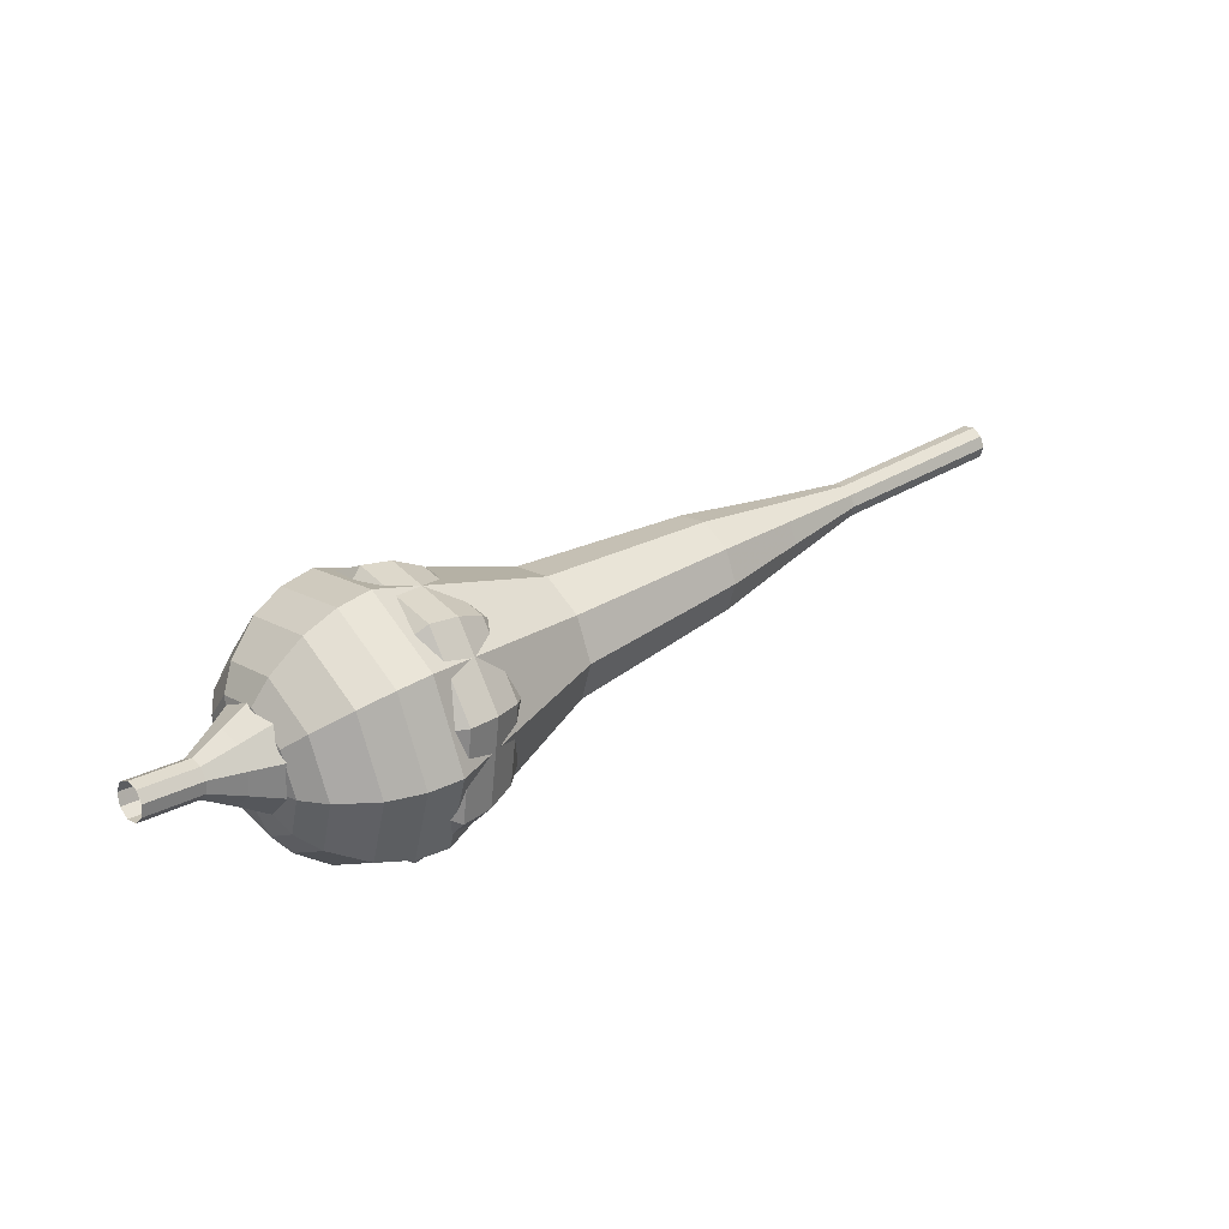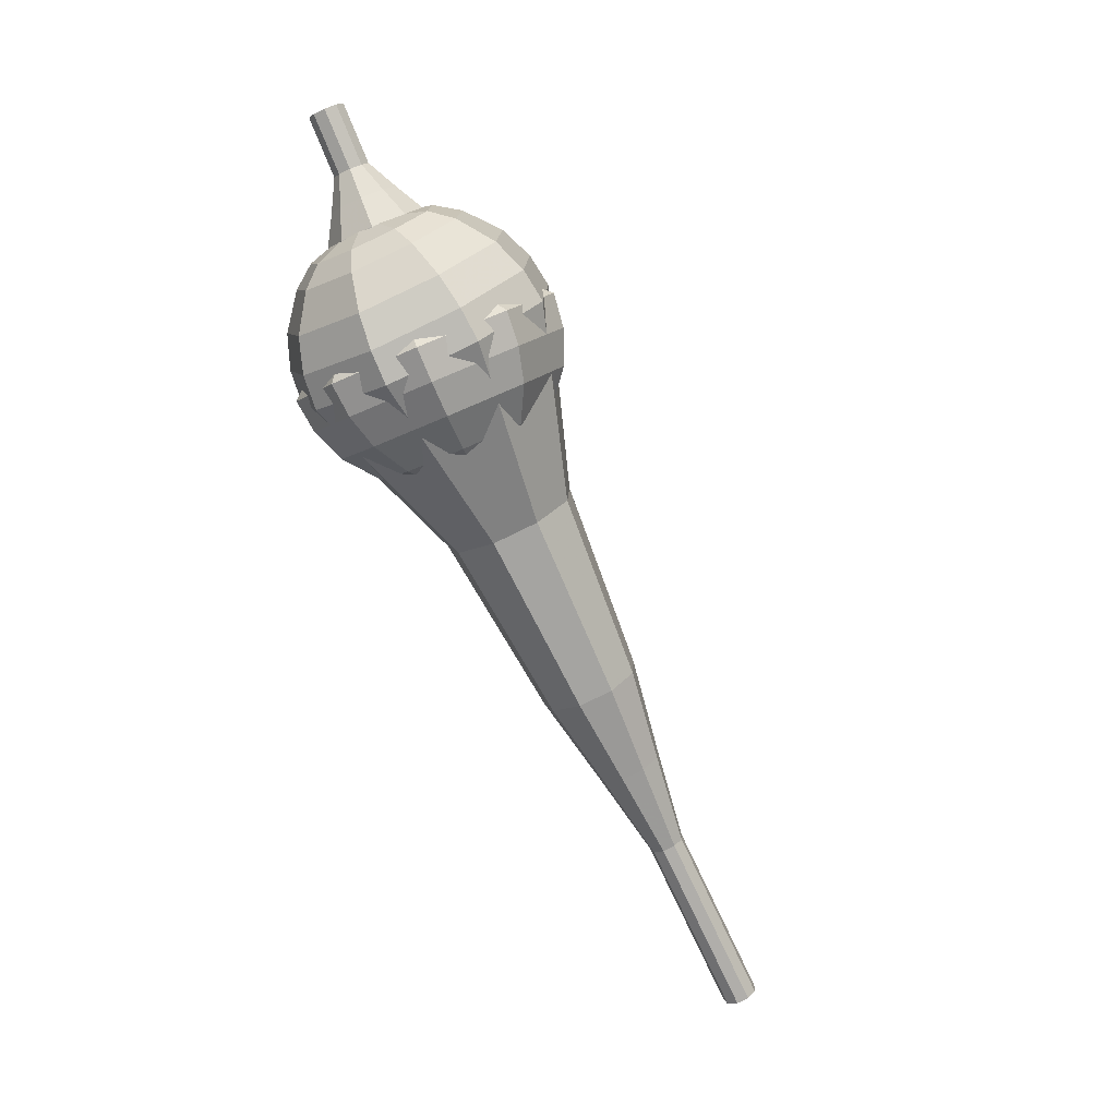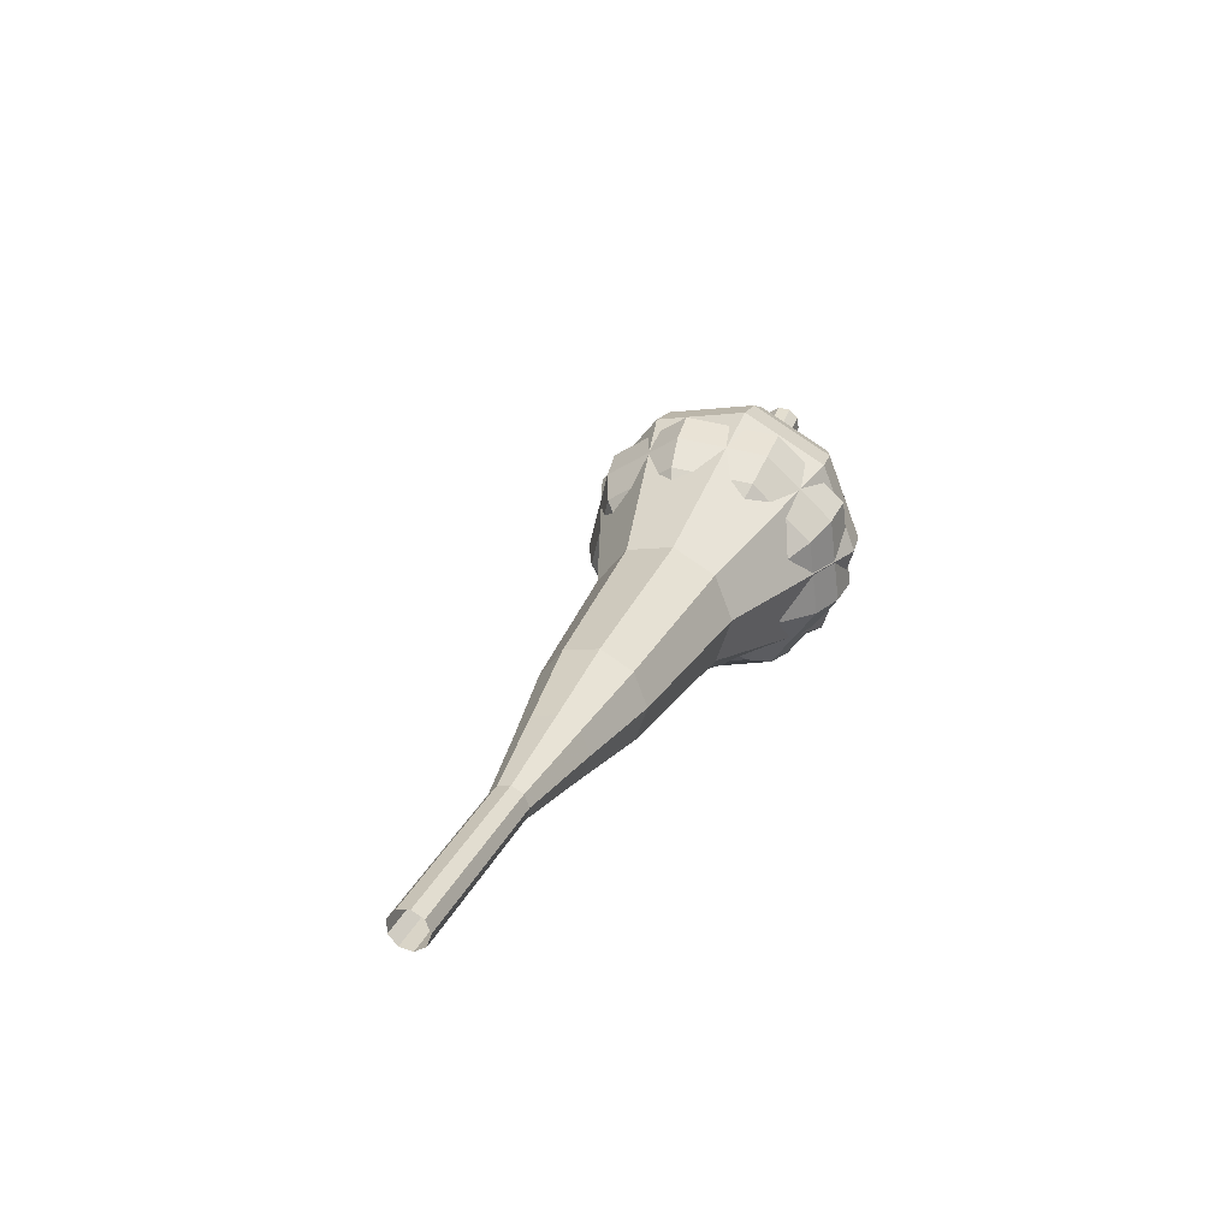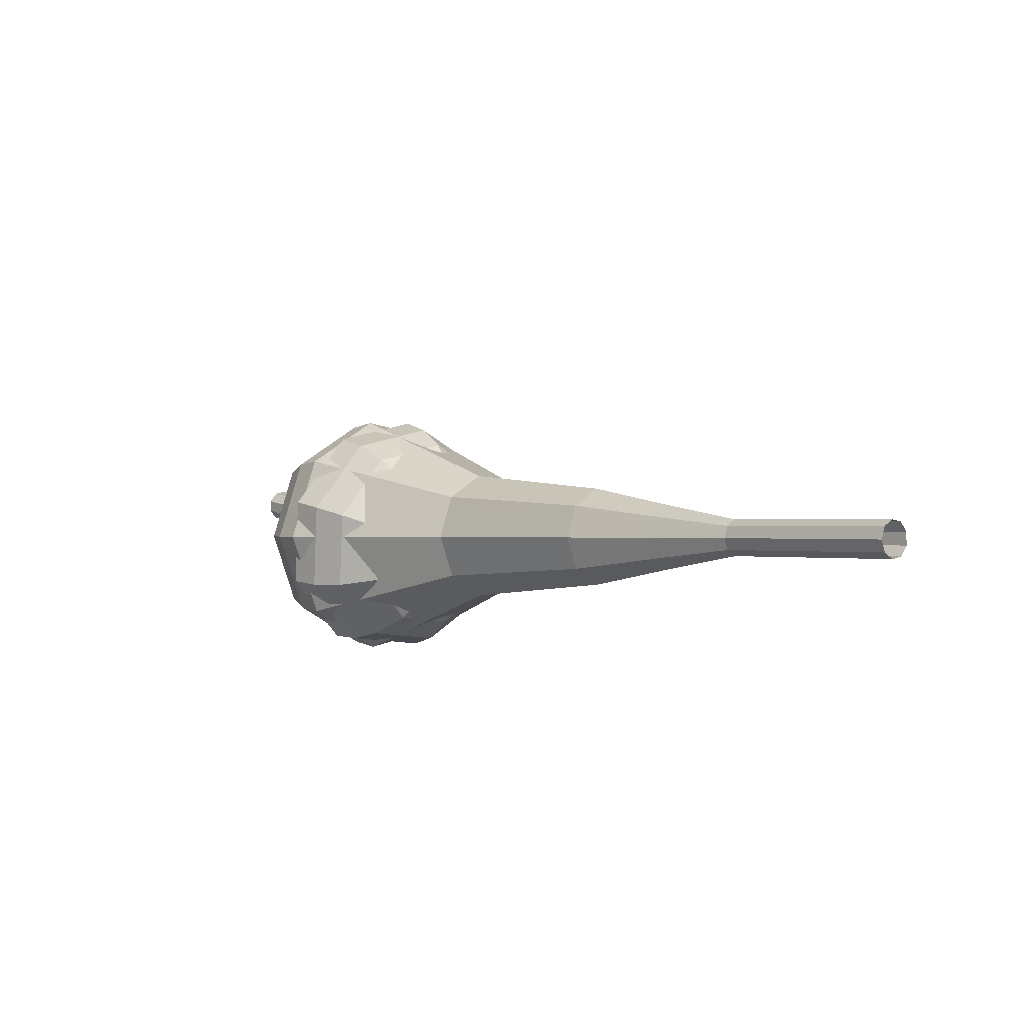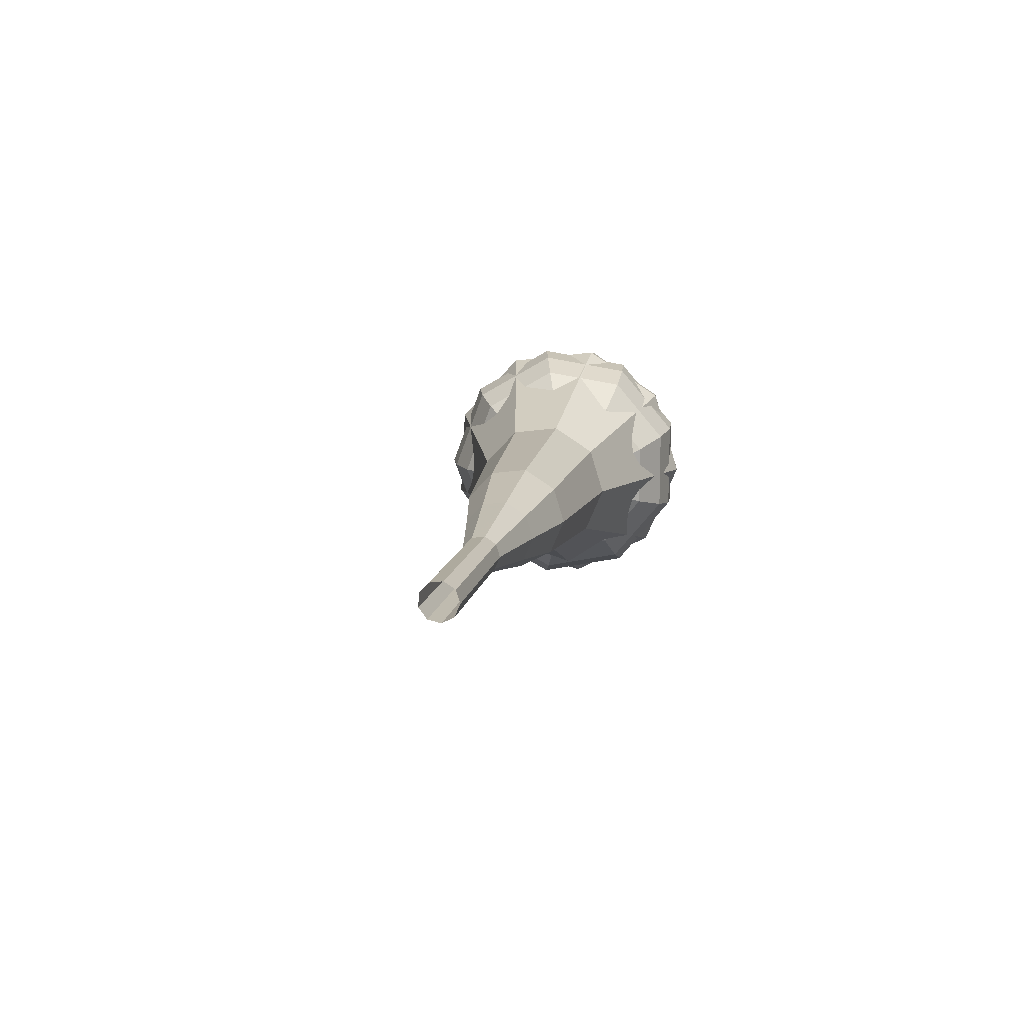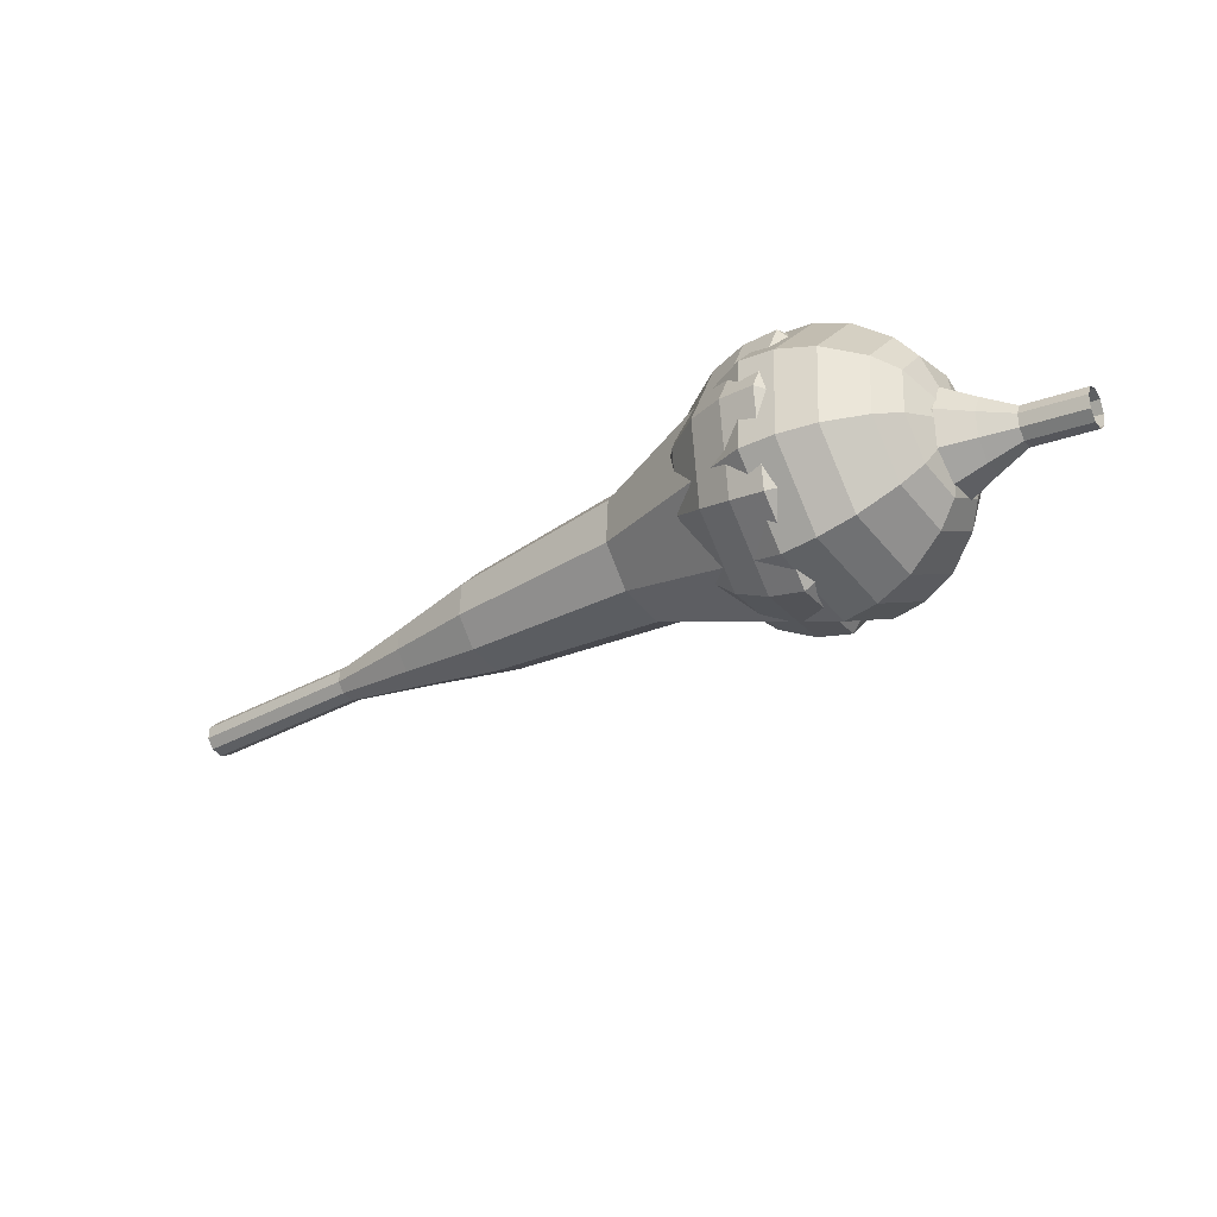
<metadata>
{"format":"obj","ext":"obj","renderer":"f3d","projection":"perspective","resolution":1024,"background":"white","views":[{"elev":59.4,"azim":161.6,"up":"+Y"},{"elev":-56.3,"azim":134.5,"up":"+Y"},{"elev":7.7,"azim":-50.9,"up":"+Y"},{"elev":-22.2,"azim":-113.9,"up":"+Y"},{"elev":28.5,"azim":-62.6,"up":"+Z"},{"elev":-60.3,"azim":52.6,"up":"+Z"}]}
</metadata>
<code>
g tube1
v 167 142.7 187
v 167 142.4 186.4
v 167.1 141.8 186.1
v 167.5 141.2 186.2
v 167.8 140.9 186.7
v 168 141 187.3
v 167.9 141.4 187.8
v 167.7 142.1 187.9
v 167.3 142.5 187.6
v 167 142.7 187
v 165.6 141.9 187.5
v 165.5 141.6 186.9
v 165.7 141.1 186.6
v 166 140.5 186.7
v 166.4 140.2 187.2
v 166.5 140.3 187.8
v 166.5 140.7 188.3
v 166.2 141.3 188.4
v 165.9 141.8 188.1
v 165.6 141.9 187.5
v 164.2 141.2 188
v 164.1 140.9 187.4
v 164.3 140.3 187.1
v 164.6 139.8 187.2
v 164.9 139.4 187.7
v 165.1 139.5 188.3
v 165.1 140 188.8
v 164.8 140.6 188.9
v 164.4 141.1 188.6
v 164.2 141.2 188
v 162.3 141.3 188.5
v 162.2 140.7 187.3
v 162.5 139.6 186.7
v 163.2 138.6 186.9
v 163.8 137.9 187.9
v 164.1 138.1 189.1
v 164 139 190
v 163.5 140.1 190.3
v 162.8 141 189.6
v 162.3 141.3 188.5
v 160.5 141.4 189
v 160.3 140.6 187.3
v 160.8 139 186.4
v 161.7 137.3 186.7
v 162.7 136.4 188.1
v 163.2 136.7 189.9
v 163 138 191.3
v 162.3 139.7 191.6
v 161.2 141.1 190.7
v 160.5 141.4 189
v 157.2 140.8 190
v 156.9 139.7 187.7
v 157.6 137.5 186.5
v 158.8 135.3 186.9
v 160.1 134.1 188.8
v 160.8 134.5 191.2
v 160.6 136.2 193.1
v 159.6 138.5 193.5
v 158.2 140.3 192.3
v 157.2 140.8 190
v 152.6 142.7 191
v 152.1 140.5 186.4
v 153.5 136.2 183.9
v 156 131.8 184.8
v 158.5 129.4 188.6
v 159.8 130 193.4
v 159.4 133.5 197.2
v 157.4 138.2 198.1
v 154.7 141.8 195.6
v 152.6 142.7 191
v 151.1 141.7 191.6
v 150.7 139.5 187.1
v 151.9 135.4 184.7
v 154.4 131.1 185.6
v 156.8 128.8 189.2
v 158.1 129.4 193.9
v 157.7 132.8 197.6
v 155.7 137.3 198.4
v 153.1 140.8 196
v 151.1 141.7 191.6
v 149.9 140.2 192.1
v 149.5 138.3 188.1
v 150.6 134.5 186
v 152.8 130.7 186.7
v 155 128.6 190
v 156.1 129.2 194.2
v 155.8 132.2 197.5
v 154 136.3 198.2
v 151.7 139.4 196.1
v 149.9 140.2 192.1
v 149 138 192.7
v 148.6 136.6 189.6
v 149.5 133.7 188
v 151.2 130.8 188.6
v 152.8 129.2 191.1
v 153.7 129.6 194.3
v 153.5 131.9 196.8
v 152.1 135 197.3
v 150.3 137.4 195.7
v 149 138 192.7
v 148.8 136.4 193
v 148.5 135.4 190.7
v 149.2 133.3 189.5
v 150.4 131.1 190
v 151.6 130 191.8
v 152.3 130.3 194.1
v 152.1 132 196
v 151.1 134.2 196.4
v 149.8 136 195.2
v 148.8 136.4 193
v 149.6 132.8 193.2
v 149.6 132.8 193.2
v 149.6 132.8 193.2
v 149.6 132.8 193.2
v 149.6 132.8 193.2
v 149.6 132.8 193.2
v 149.6 132.8 193.2
v 149.6 132.8 193.2
v 149.6 132.8 193.2
v 149.6 132.8 193.2
f 1 2 12
f 12 11 1
f 2 3 13
f 13 12 2
f 3 4 14
f 14 13 3
f 4 5 15
f 15 14 4
f 5 6 16
f 16 15 5
f 6 7 17
f 17 16 6
f 7 8 18
f 18 17 7
f 8 9 19
f 19 18 8
f 9 10 20
f 20 19 9
f 11 12 22
f 22 21 11
f 12 13 23
f 23 22 12
f 13 14 24
f 24 23 13
f 14 15 25
f 25 24 14
f 15 16 26
f 26 25 15
f 16 17 27
f 27 26 16
f 17 18 28
f 28 27 17
f 18 19 29
f 29 28 18
f 19 20 30
f 30 29 19
f 21 22 32
f 32 31 21
f 22 23 33
f 33 32 22
f 23 24 34
f 34 33 23
f 24 25 35
f 35 34 24
f 25 26 36
f 36 35 25
f 26 27 37
f 37 36 26
f 27 28 38
f 38 37 27
f 28 29 39
f 39 38 28
f 29 30 40
f 40 39 29
f 31 32 42
f 42 41 31
f 32 33 43
f 43 42 32
f 33 34 44
f 44 43 33
f 34 35 45
f 45 44 34
f 35 36 46
f 46 45 35
f 36 37 47
f 47 46 36
f 37 38 48
f 48 47 37
f 38 39 49
f 49 48 38
f 39 40 50
f 50 49 39
f 41 42 52
f 52 51 41
f 42 43 53
f 53 52 42
f 43 44 54
f 54 53 43
f 44 45 55
f 55 54 44
f 45 46 56
f 56 55 45
f 46 47 57
f 57 56 46
f 47 48 58
f 58 57 47
f 48 49 59
f 59 58 48
f 49 50 60
f 60 59 49
f 51 52 62
f 62 61 51
f 52 53 63
f 63 62 52
f 53 54 64
f 64 63 53
f 54 55 65
f 65 64 54
f 55 56 66
f 66 65 55
f 56 57 67
f 67 66 56
f 57 58 68
f 68 67 57
f 58 59 69
f 69 68 58
f 59 60 70
f 70 69 59
f 61 62 72
f 72 71 61
f 62 63 73
f 73 72 62
f 63 64 74
f 74 73 63
f 64 65 75
f 75 74 64
f 65 66 76
f 76 75 65
f 66 67 77
f 77 76 66
f 67 68 78
f 78 77 67
f 68 69 79
f 79 78 68
f 69 70 80
f 80 79 69
f 71 72 82
f 82 81 71
f 72 73 83
f 83 82 72
f 73 74 84
f 84 83 73
f 74 75 85
f 85 84 74
f 75 76 86
f 86 85 75
f 76 77 87
f 87 86 76
f 77 78 88
f 88 87 77
f 78 79 89
f 89 88 78
f 79 80 90
f 90 89 79
f 81 82 92
f 92 91 81
f 82 83 93
f 93 92 82
f 83 84 94
f 94 93 83
f 84 85 95
f 95 94 84
f 85 86 96
f 96 95 85
f 86 87 97
f 97 96 86
f 87 88 98
f 98 97 87
f 88 89 99
f 99 98 88
f 89 90 100
f 100 99 89
f 91 92 102
f 102 101 91
f 92 93 103
f 103 102 92
f 93 94 104
f 104 103 93
f 94 95 105
f 105 104 94
f 95 96 106
f 106 105 95
f 96 97 107
f 107 106 96
f 97 98 108
f 108 107 97
f 98 99 109
f 109 108 98
f 99 100 110
f 110 109 99
f 101 102 112
f 112 111 101
f 102 103 113
f 113 112 102
f 103 104 114
f 114 113 103
f 104 105 115
f 115 114 104
f 105 106 116
f 116 115 105
f 106 107 117
f 117 116 106
f 107 108 118
f 118 117 107
f 108 109 119
f 119 118 108
f 109 110 120
f 120 119 109
v 118.1 123.1 203.8
v 117.9 123.3 203.2
v 117.6 123.8 202.8
v 117.4 124.4 202.9
v 117.5 124.9 203.4
v 117.7 125 204.1
v 117.9 124.6 204.6
v 118.2 124 204.7
v 118.3 123.4 204.4
v 118.1 123.1 203.8
v 122.9 124.6 202.2
v 122.6 124.8 201.6
v 122.4 125.3 201.2
v 122.2 125.9 201.3
v 122.2 126.4 201.8
v 122.4 126.5 202.5
v 122.7 126.1 203
v 122.9 125.5 203.1
v 123 124.9 202.8
v 122.9 124.6 202.2
v 127.7 126.1 200.6
v 127.4 126.2 200
v 127.1 126.8 199.6
v 127 127.4 199.7
v 127 127.9 200.2
v 127.2 128 200.9
v 127.5 127.6 201.4
v 127.7 127 201.5
v 127.8 126.4 201.2
v 127.7 126.1 200.6
v 132.7 126.7 199
v 132.2 127.1 197.8
v 131.7 128.1 197.2
v 131.4 129.3 197.4
v 131.4 130.2 198.4
v 131.8 130.3 199.6
v 132.3 129.6 200.5
v 132.8 128.4 200.7
v 132.9 127.3 200.1
v 132.7 126.7 199
v 137.8 127.3 197.4
v 137 127.8 195.7
v 136.3 129.3 194.7
v 135.8 131.1 195.1
v 135.8 132.5 196.5
v 136.4 132.6 198.3
v 137.2 131.6 199.7
v 137.9 129.8 200
v 138.1 128.1 199.1
v 137.8 127.3 197.4
v 147.6 129.4 194.2
v 146.6 130.1 191.9
v 145.6 132.1 190.7
v 145 134.5 191.1
v 145 136.3 193
v 145.8 136.5 195.4
v 146.8 135.1 197.3
v 147.7 132.7 197.7
v 148 130.5 196.5
v 147.6 129.4 194.2
v 158.2 128.8 191
v 156.3 130.1 186.4
v 154.2 134.1 184
v 153 139 184.8
v 153.1 142.5 188.6
v 154.6 143 193.4
v 156.8 140.2 197.2
v 158.5 135.4 198
v 159.1 131 195.6
v 158.2 128.8 191
v 159.9 129.6 190.4
v 158 130.8 186
v 156 134.7 183.6
v 154.8 139.4 184.4
v 154.9 142.8 188.1
v 156.4 143.3 192.8
v 158.4 140.6 196.4
v 160.2 136 197.2
v 160.7 131.6 194.9
v 159.9 129.6 190.4
v 161.4 130.9 189.9
v 159.7 131.9 185.9
v 157.9 135.4 183.8
v 156.8 139.7 184.5
v 156.9 142.7 187.7
v 158.2 143.1 192
v 160.1 140.7 195.2
v 161.6 136.6 196
v 162.1 132.7 193.8
v 161.4 130.9 189.9
v 162.6 132.9 189.3
v 161.3 133.7 186.3
v 160 136.3 184.6
v 159.1 139.6 185.2
v 159.2 141.9 187.7
v 160.2 142.2 190.9
v 161.6 140.4 193.4
v 162.8 137.2 193.9
v 163.2 134.3 192.3
v 162.6 132.9 189.3
v 163.1 134.4 189
v 162.1 135 186.8
v 161.1 136.9 185.6
v 160.5 139.3 186
v 160.6 141 187.8
v 161.3 141.2 190.2
v 162.3 139.9 192
v 163.2 137.6 192.4
v 163.5 135.4 191.2
v 163.1 134.4 189
v 162.8 138.1 188.7
v 162.8 138.1 188.7
v 162.8 138.1 188.7
v 162.8 138.1 188.7
v 162.8 138.1 188.7
v 162.8 138.1 188.7
v 162.8 138.1 188.7
v 162.8 138.1 188.7
v 162.8 138.1 188.7
v 162.8 138.1 188.7
f 121 122 132
f 132 131 121
f 122 123 133
f 133 132 122
f 123 124 134
f 134 133 123
f 124 125 135
f 135 134 124
f 125 126 136
f 136 135 125
f 126 127 137
f 137 136 126
f 127 128 138
f 138 137 127
f 128 129 139
f 139 138 128
f 129 130 140
f 140 139 129
f 131 132 142
f 142 141 131
f 132 133 143
f 143 142 132
f 133 134 144
f 144 143 133
f 134 135 145
f 145 144 134
f 135 136 146
f 146 145 135
f 136 137 147
f 147 146 136
f 137 138 148
f 148 147 137
f 138 139 149
f 149 148 138
f 139 140 150
f 150 149 139
f 141 142 152
f 152 151 141
f 142 143 153
f 153 152 142
f 143 144 154
f 154 153 143
f 144 145 155
f 155 154 144
f 145 146 156
f 156 155 145
f 146 147 157
f 157 156 146
f 147 148 158
f 158 157 147
f 148 149 159
f 159 158 148
f 149 150 160
f 160 159 149
f 151 152 162
f 162 161 151
f 152 153 163
f 163 162 152
f 153 154 164
f 164 163 153
f 154 155 165
f 165 164 154
f 155 156 166
f 166 165 155
f 156 157 167
f 167 166 156
f 157 158 168
f 168 167 157
f 158 159 169
f 169 168 158
f 159 160 170
f 170 169 159
f 161 162 172
f 172 171 161
f 162 163 173
f 173 172 162
f 163 164 174
f 174 173 163
f 164 165 175
f 175 174 164
f 165 166 176
f 176 175 165
f 166 167 177
f 177 176 166
f 167 168 178
f 178 177 167
f 168 169 179
f 179 178 168
f 169 170 180
f 180 179 169
f 171 172 182
f 182 181 171
f 172 173 183
f 183 182 172
f 173 174 184
f 184 183 173
f 174 175 185
f 185 184 174
f 175 176 186
f 186 185 175
f 176 177 187
f 187 186 176
f 177 178 188
f 188 187 177
f 178 179 189
f 189 188 178
f 179 180 190
f 190 189 179
f 181 182 192
f 192 191 181
f 182 183 193
f 193 192 182
f 183 184 194
f 194 193 183
f 184 185 195
f 195 194 184
f 185 186 196
f 196 195 185
f 186 187 197
f 197 196 186
f 187 188 198
f 198 197 187
f 188 189 199
f 199 198 188
f 189 190 200
f 200 199 189
f 191 192 202
f 202 201 191
f 192 193 203
f 203 202 192
f 193 194 204
f 204 203 193
f 194 195 205
f 205 204 194
f 195 196 206
f 206 205 195
f 196 197 207
f 207 206 196
f 197 198 208
f 208 207 197
f 198 199 209
f 209 208 198
f 199 200 210
f 210 209 199
f 201 202 212
f 212 211 201
f 202 203 213
f 213 212 202
f 203 204 214
f 214 213 203
f 204 205 215
f 215 214 204
f 205 206 216
f 216 215 205
f 206 207 217
f 217 216 206
f 207 208 218
f 218 217 207
f 208 209 219
f 219 218 208
f 209 210 220
f 220 219 209
f 211 212 222
f 222 221 211
f 212 213 223
f 223 222 212
f 213 214 224
f 224 223 213
f 214 215 225
f 225 224 214
f 215 216 226
f 226 225 215
f 216 217 227
f 227 226 216
f 217 218 228
f 228 227 217
f 218 219 229
f 229 228 218
f 219 220 230
f 230 229 219
f 221 222 232
f 232 231 221
f 222 223 233
f 233 232 222
f 223 224 234
f 234 233 223
f 224 225 235
f 235 234 224
f 225 226 236
f 236 235 225
f 226 227 237
f 237 236 226
f 227 228 238
f 238 237 227
f 228 229 239
f 239 238 228
f 229 230 240
f 240 239 229
g

</code>
